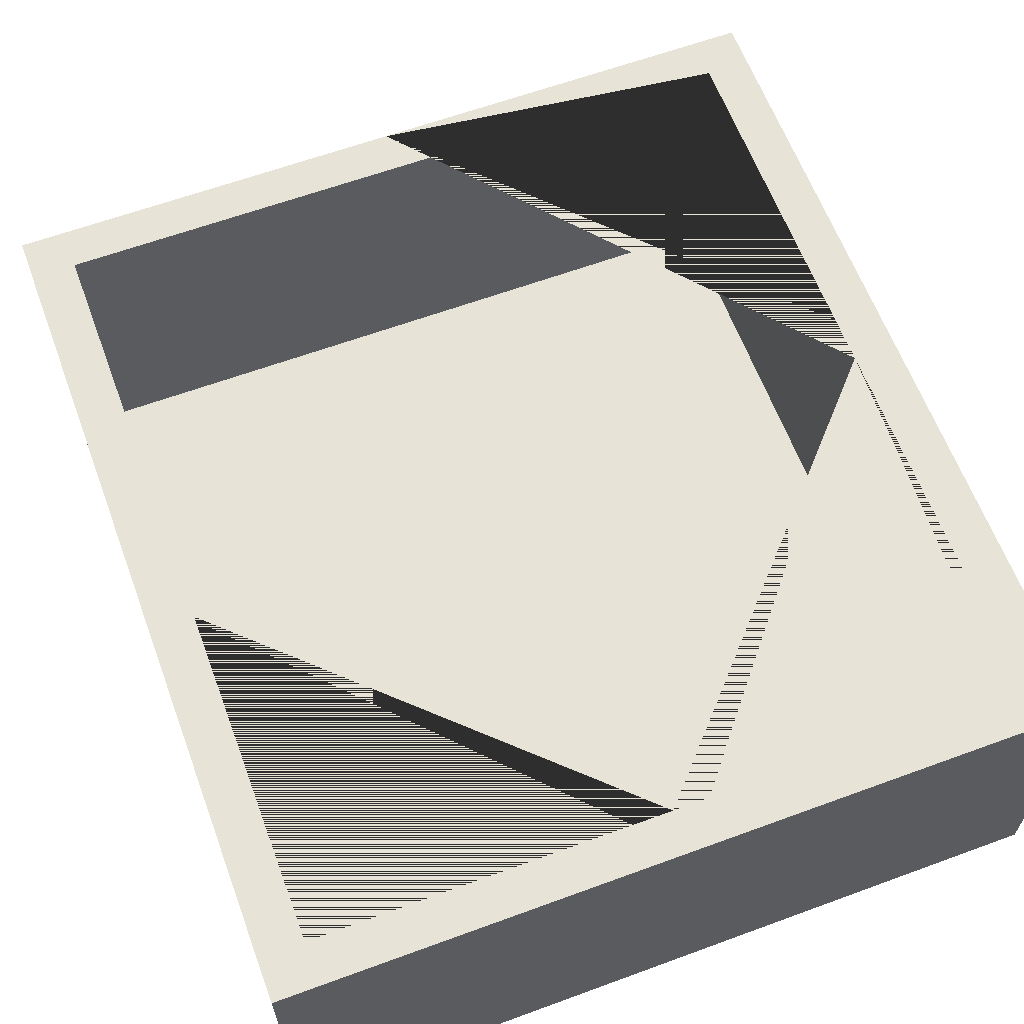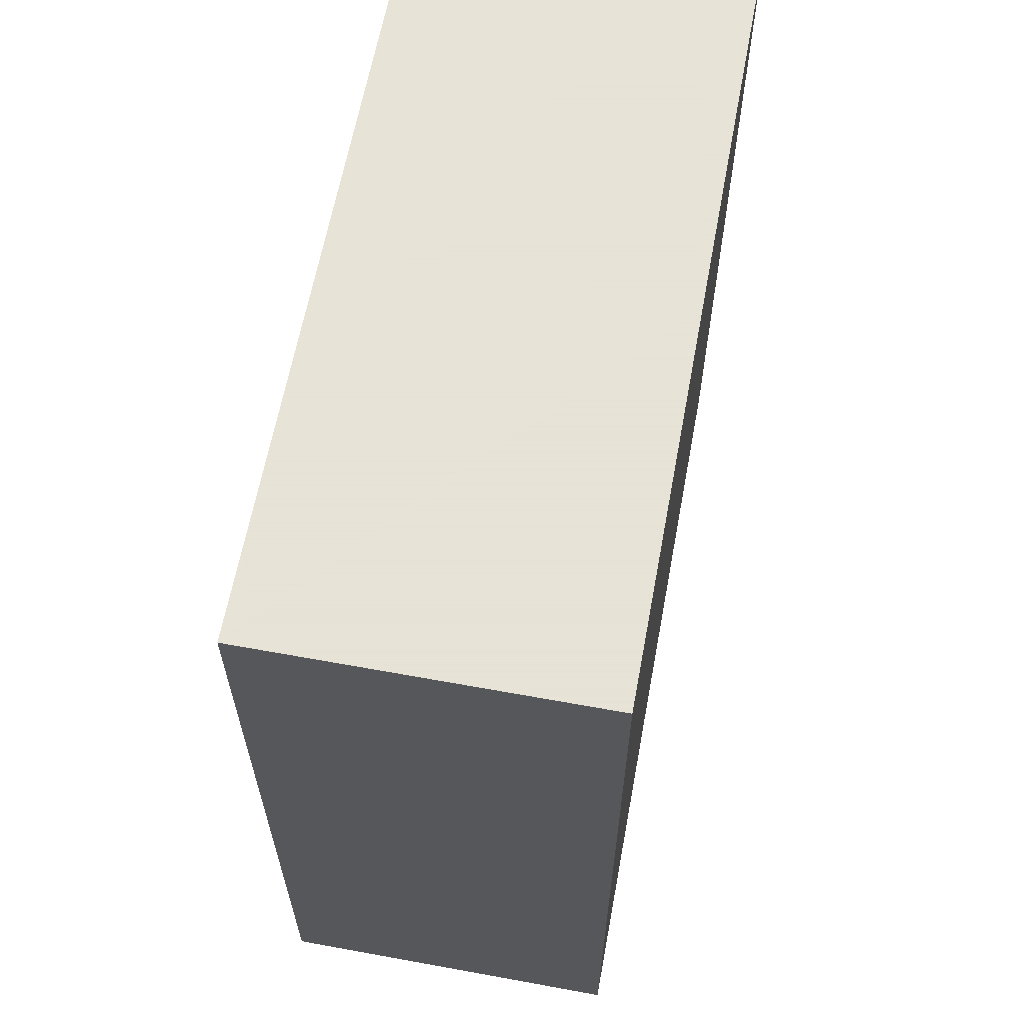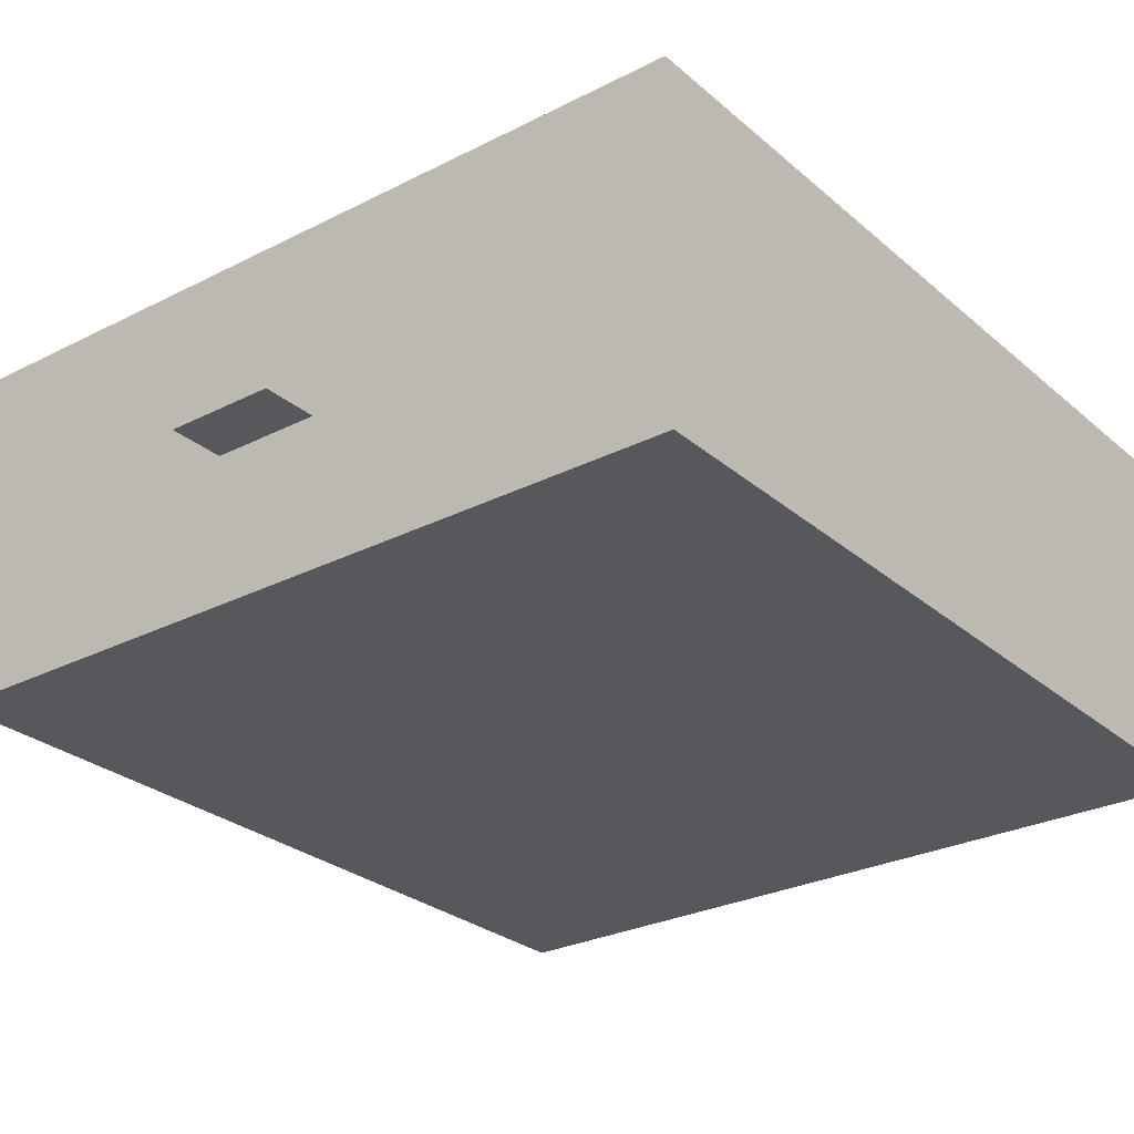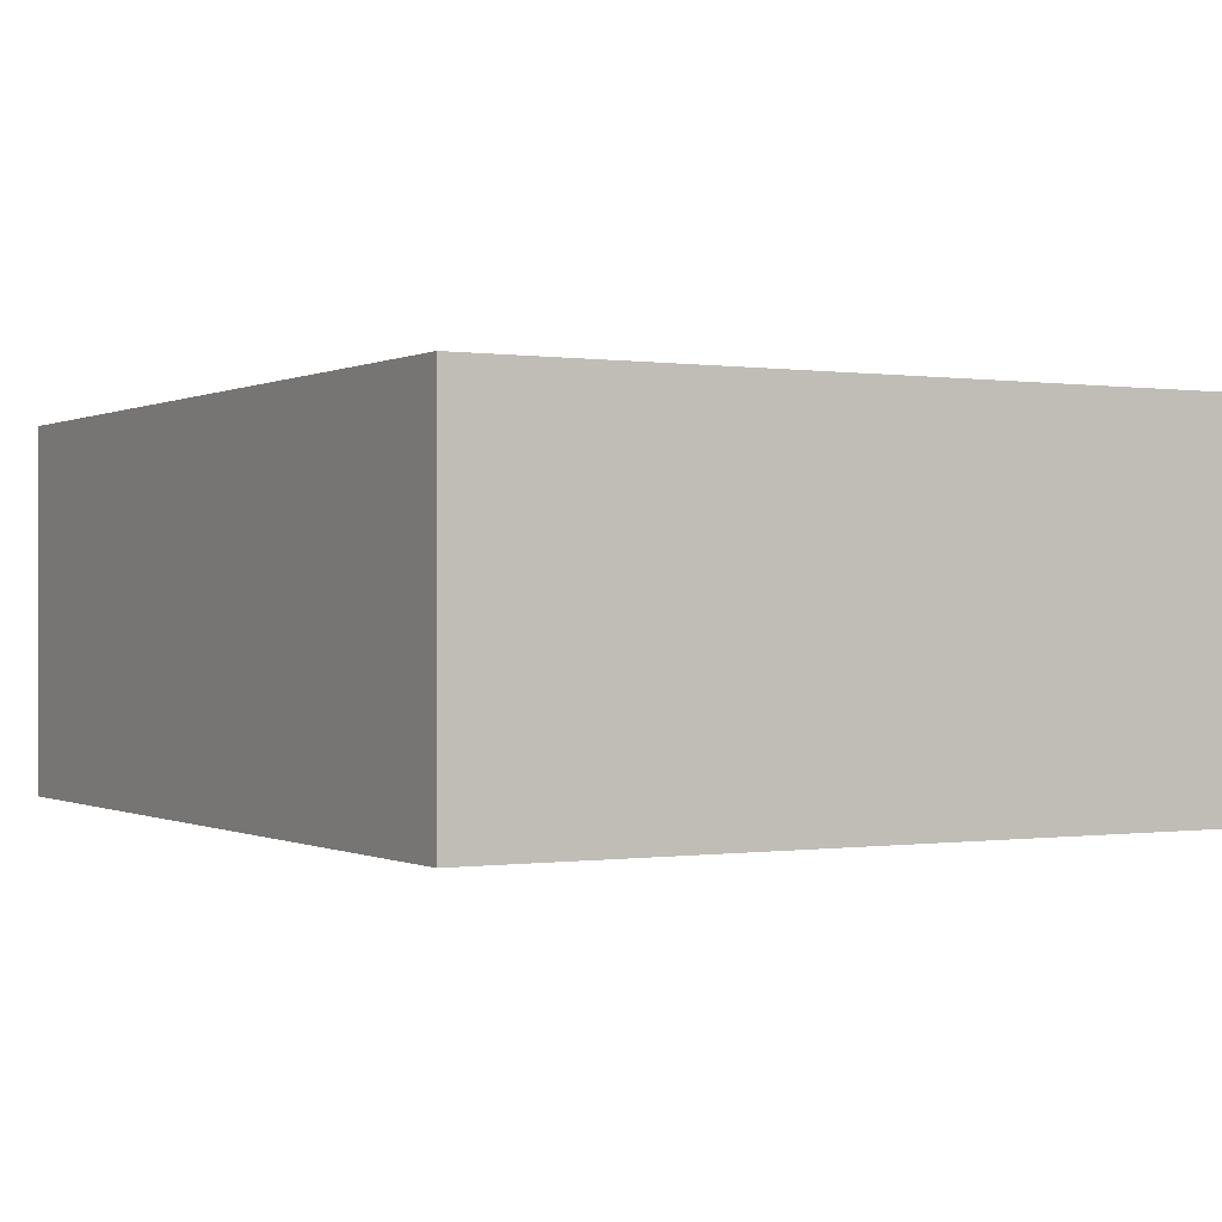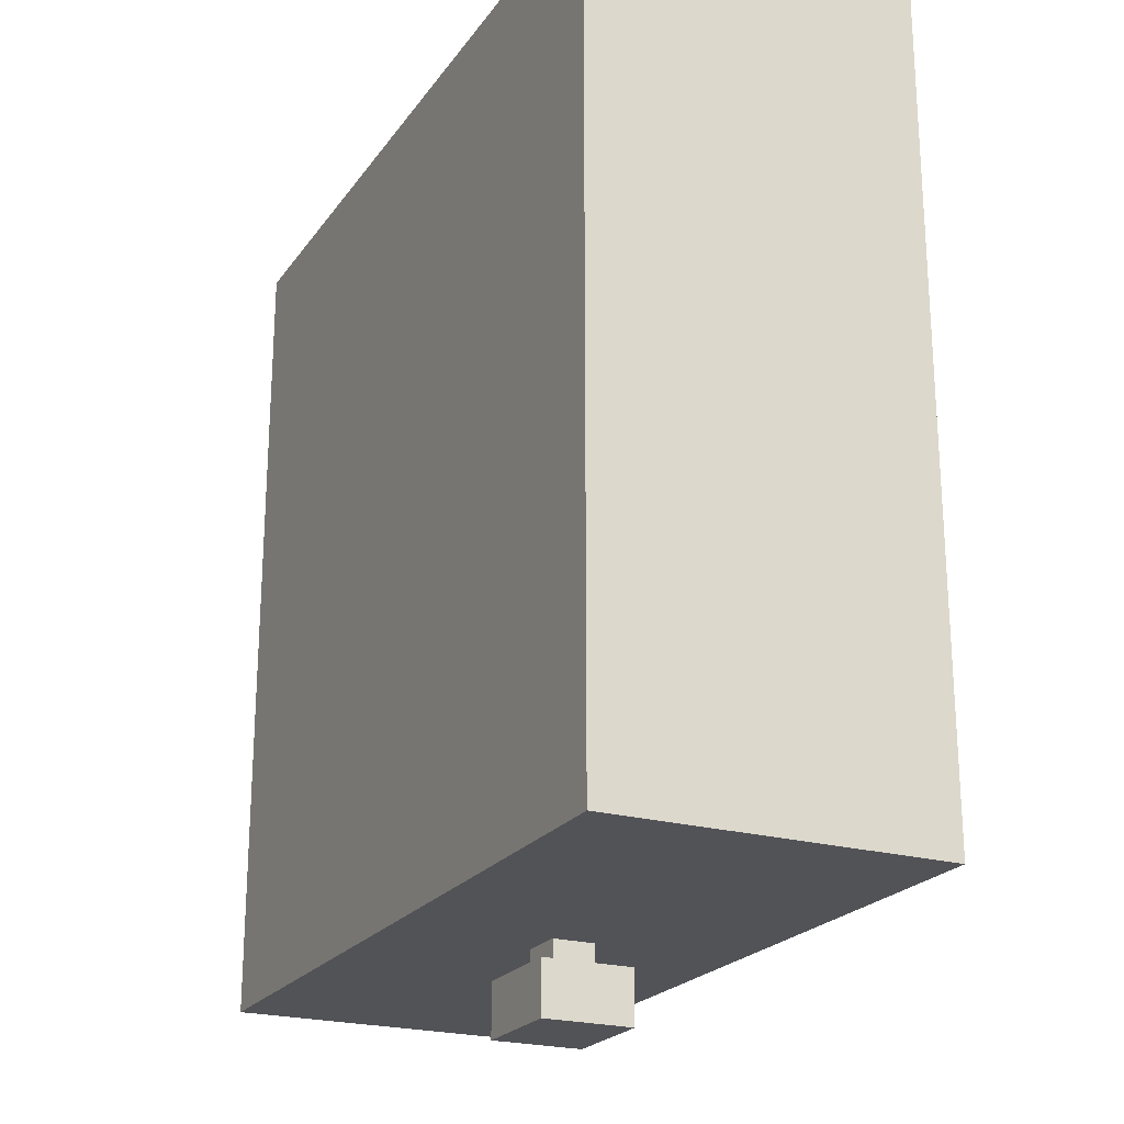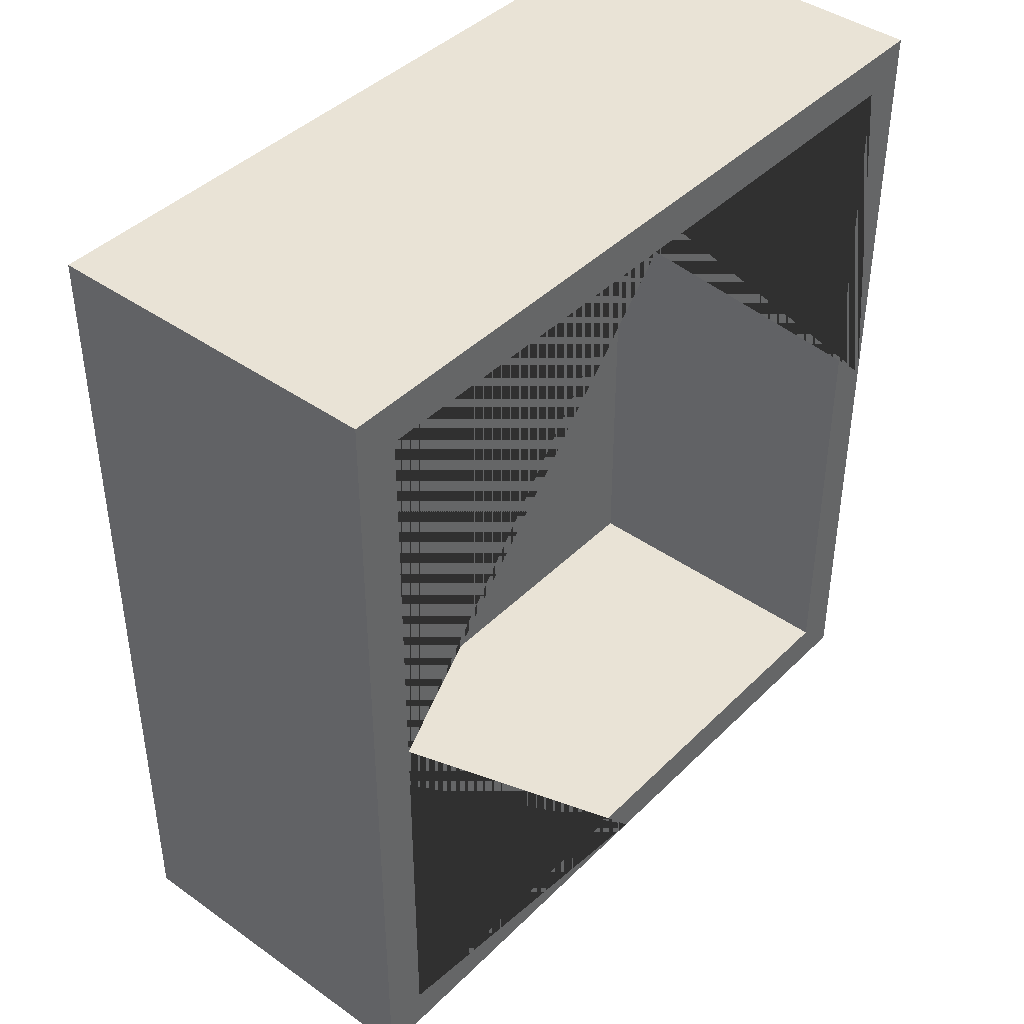
<metadata>
{"format":"obj","ext":"obj","renderer":"f3d","projection":"perspective","resolution":1024,"background":"white","views":[{"elev":62.7,"azim":-20.4,"up":"+Y"},{"elev":62.8,"azim":-79.5,"up":"+Z"},{"elev":-27.7,"azim":-142.1,"up":"+Y"},{"elev":-0.1,"azim":-29.6,"up":"+Y"},{"elev":-22.4,"azim":64.0,"up":"+Z"},{"elev":42.1,"azim":130.4,"up":"+Z"}]}
</metadata>
<code>
o Cube.001
v -0.7949 0.1793 -0.8585
v 0.7949 0.1793 -0.8585
v 0.7949 0.1793 0.8585
v -0.7949 0.1793 0.8585
v -0.7949 0.1793 -0
v -0 0.1793 0.8585
v 0.7949 0.1793 0
v 0 0.1793 -0.8585
v -0.8949 0.8693 -0.9539
v 0.8949 0.8693 -0.9539
v 0.8949 0.8693 0.9539
v -0.8949 0.8693 0.9539
v -0.8949 0.09118 -0.9539
v 0.8949 0.09118 -0.9539
v 0.8949 0.09118 0.9539
v -0.8949 0.09118 0.9539
v 0 0.8693 -0.9539
v -0.8949 0.8693 -0
v 0.8949 0.8693 0
v -0 0.8693 0.9539
v -0.8949 0.09118 -0
v -0 0.09118 0.9539
v 0.8949 0.09118 0
v 0 0.09118 -0.9539
v -0.7949 0.8693 0.8585
v -0 0.8693 0.8585
v 0.7949 0.8693 0.8585
v 0.7949 0.8693 0
v 0.7949 0.8693 -0.8585
v -0.7949 0.8693 -0
v 0 0.8693 -0.8585
v -0.7949 0.8693 -0.8585
v -0.1204 0.5854 -1.136
v -0.1204 0.3757 -1.136
v 0.1204 0.5854 -1.136
v 0.1204 0.3757 -1.136
v -0.1204 0.5854 -1.013
v -0.1204 0.3757 -1.013
v 0.1204 0.5854 -1.013
v 0.1204 0.3757 -1.013
v -0.05528 0.5287 -1.012
v -0.05528 0.4325 -1.012
v 0.05528 0.5287 -1.012
v 0.05528 0.4325 -1.012
v -0.05528 0.5287 -0.9543
v -0.05528 0.4325 -0.9543
v 0.05528 0.5287 -0.9543
v 0.05528 0.4325 -0.9543
f 8 2 29 31
f 7 3 27 28
f 6 4 25 26
f 3 6 26 27
f 2 7 28 29
f 1 8 31 32
f 4 1 2 3
f 24 17 10 14
f 23 19 11 15
f 22 20 12 16
f 18 21 16 12
f 9 13 21 18
f 15 11 20 22
f 14 10 19 23
f 13 9 17 24
f 17 31 29 28 19 10
f 9 18 30 32 31 17
f 18 12 20 26 25 30
f 16 15 14 13
f 30 5 1 32
f 28 27 26 20 11 19
f 25 4 5 30
f 33 34 36 35
f 35 36 40 39
f 39 40 38 37
f 37 38 34 33
f 35 39 37 33
f 40 36 34 38
f 41 42 44 43
f 43 44 48 47
f 47 48 46 45
f 45 46 42 41
f 43 47 45 41
f 48 44 42 46

</code>
